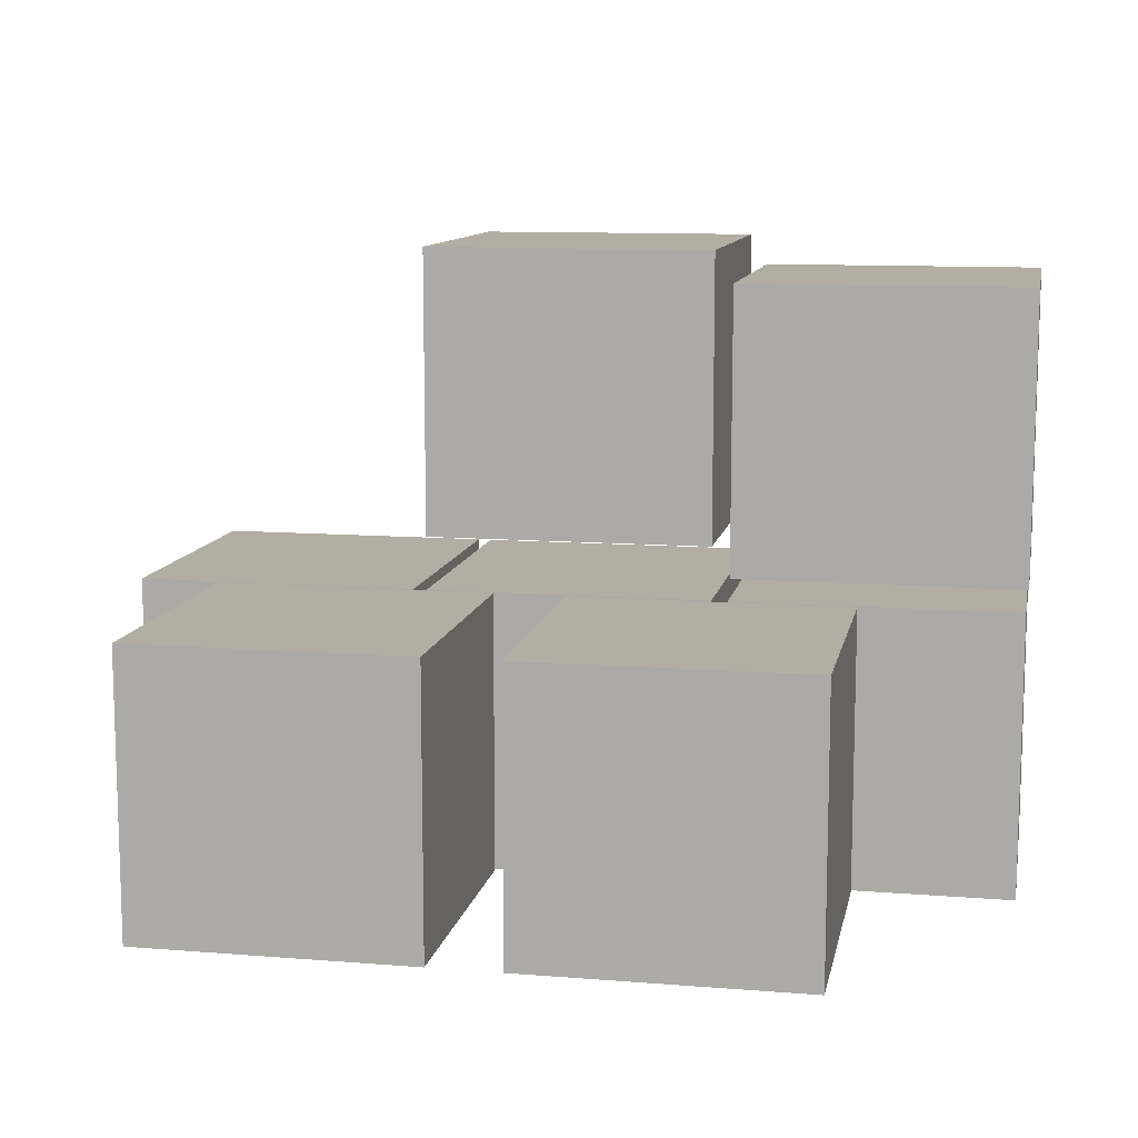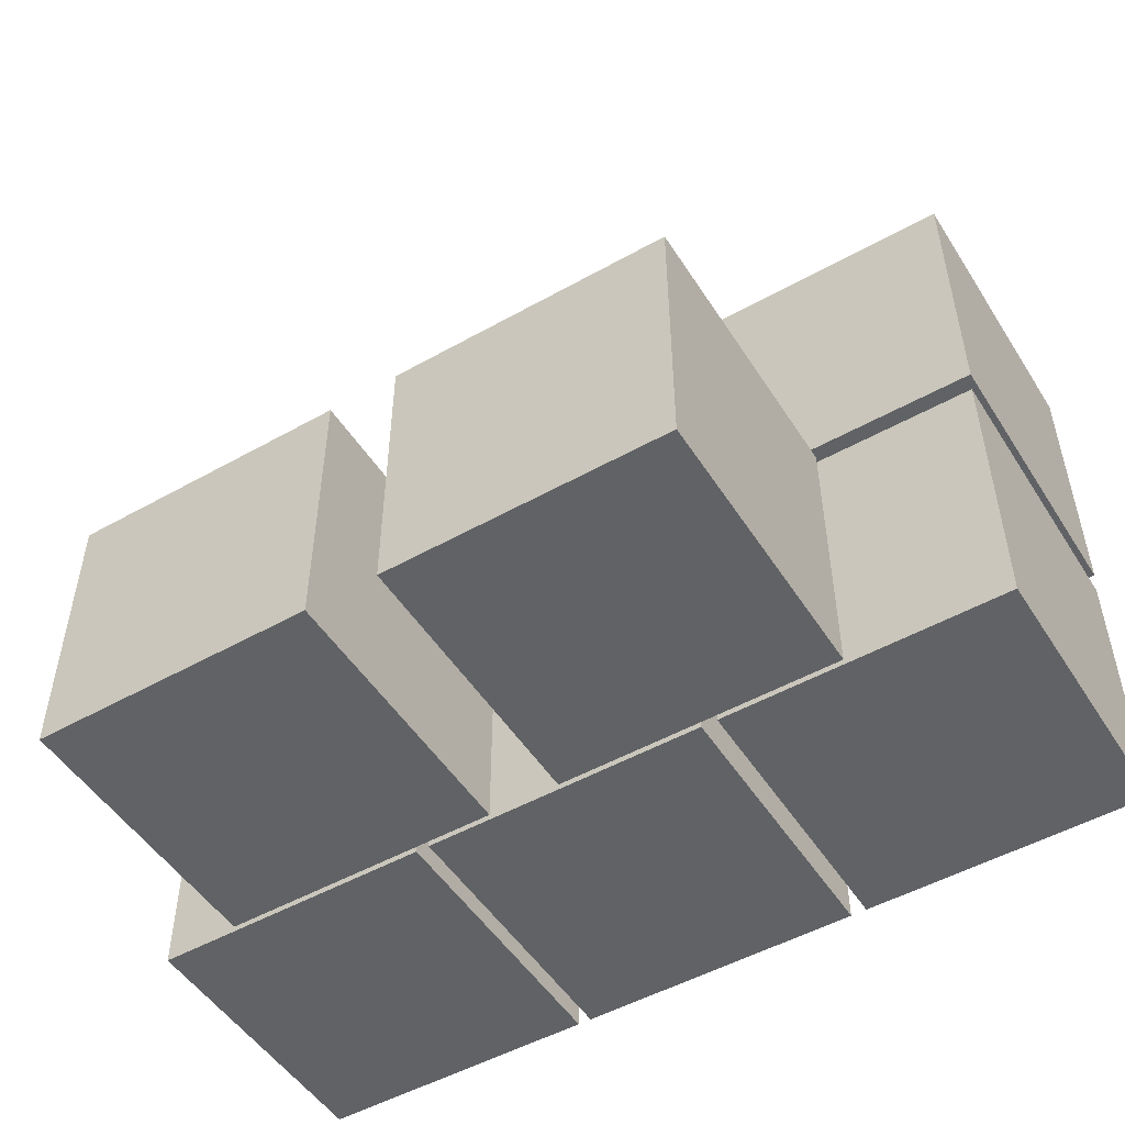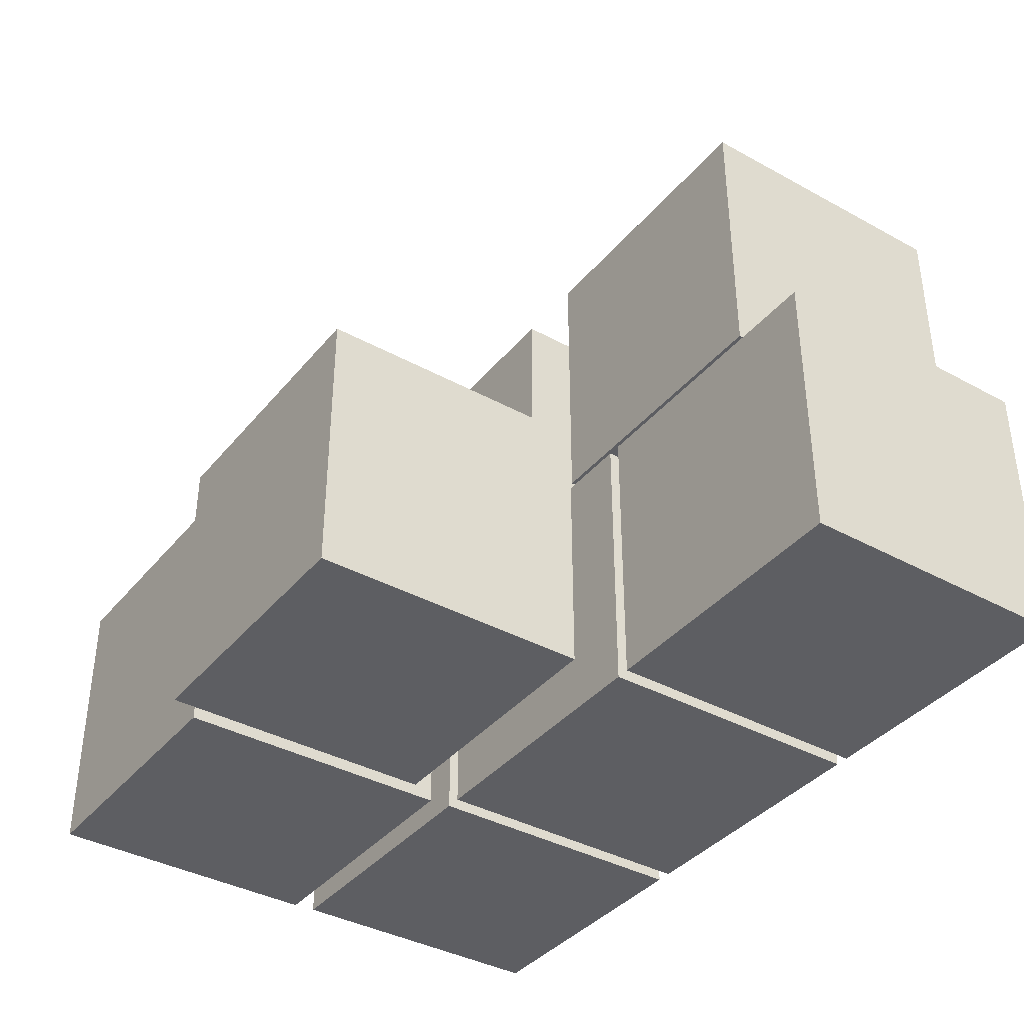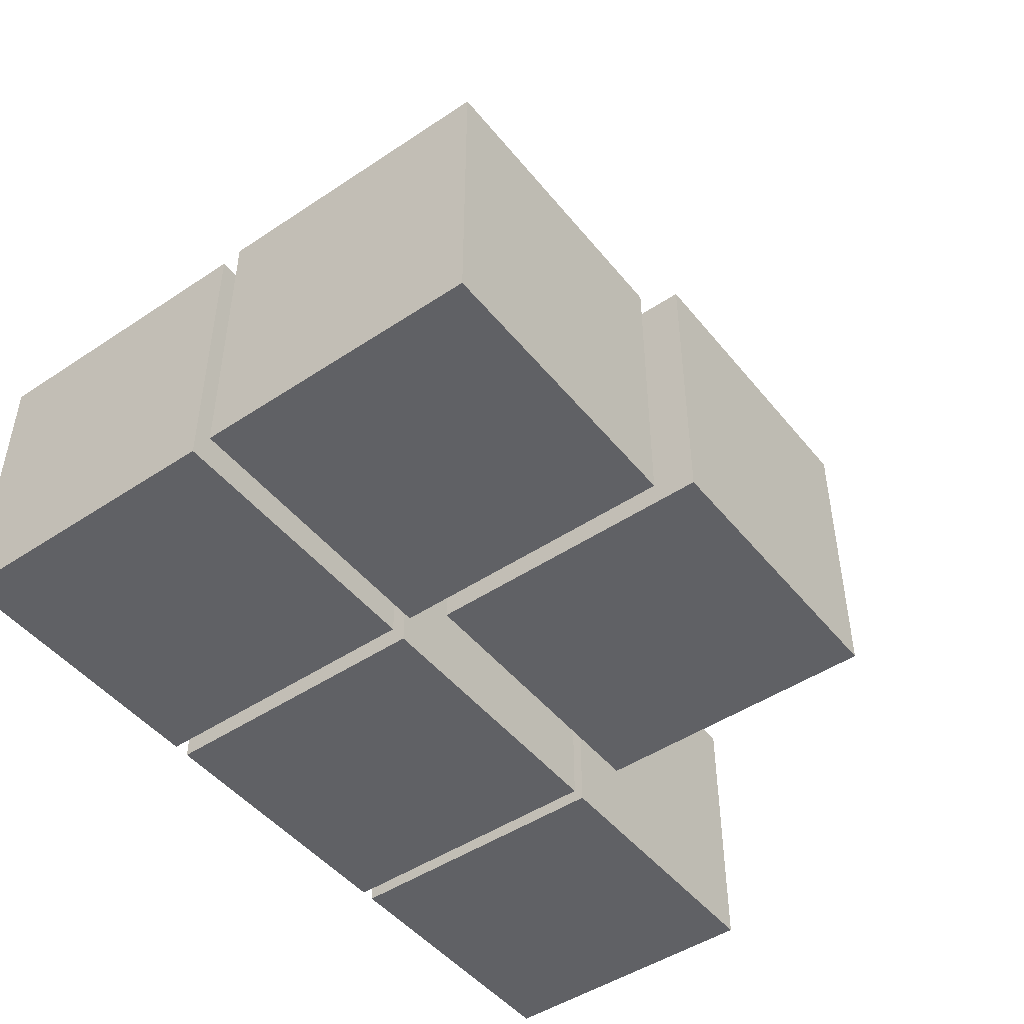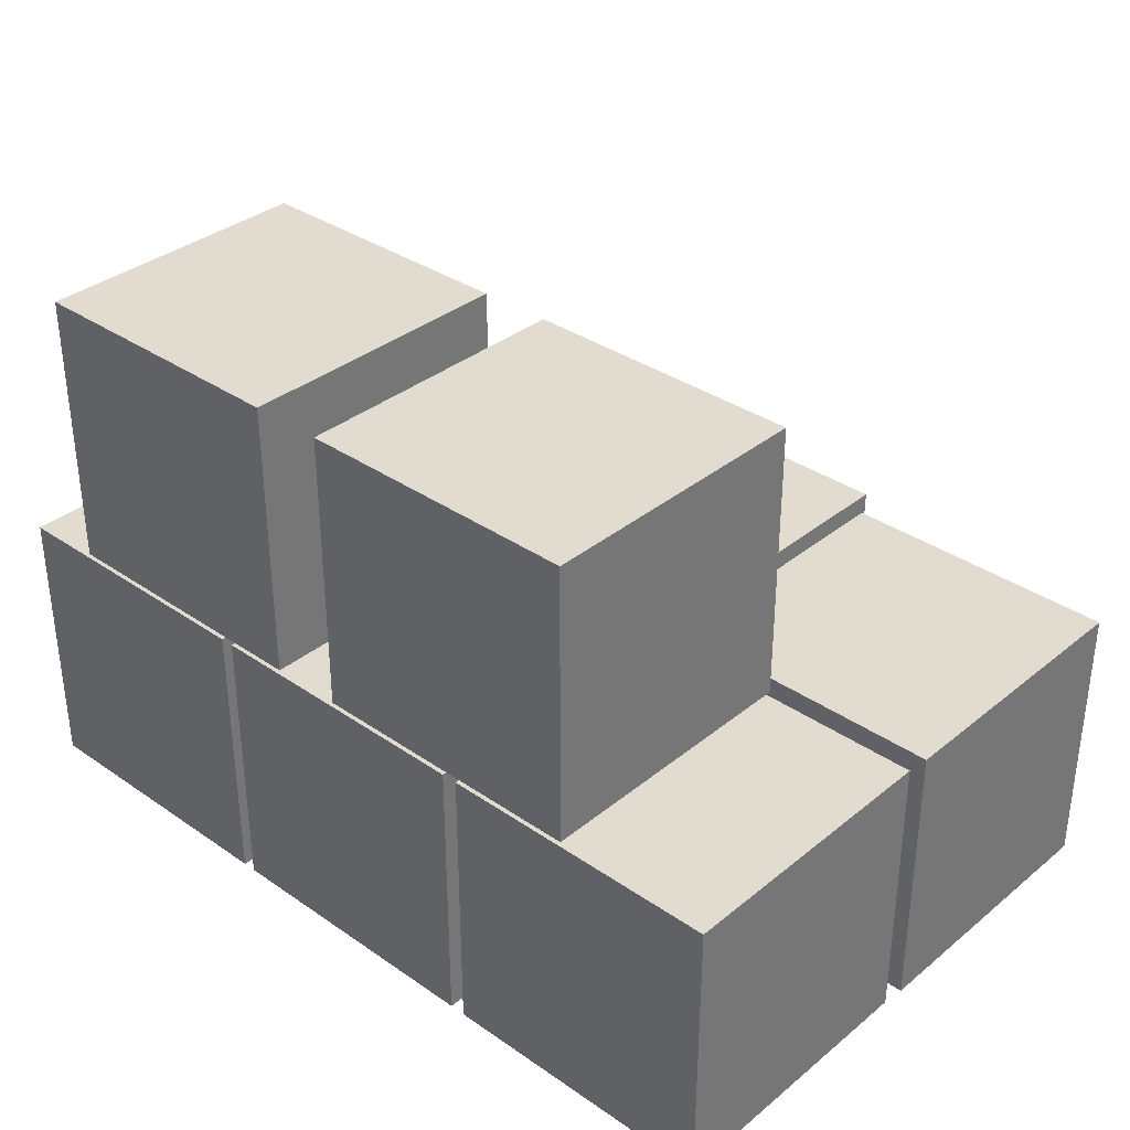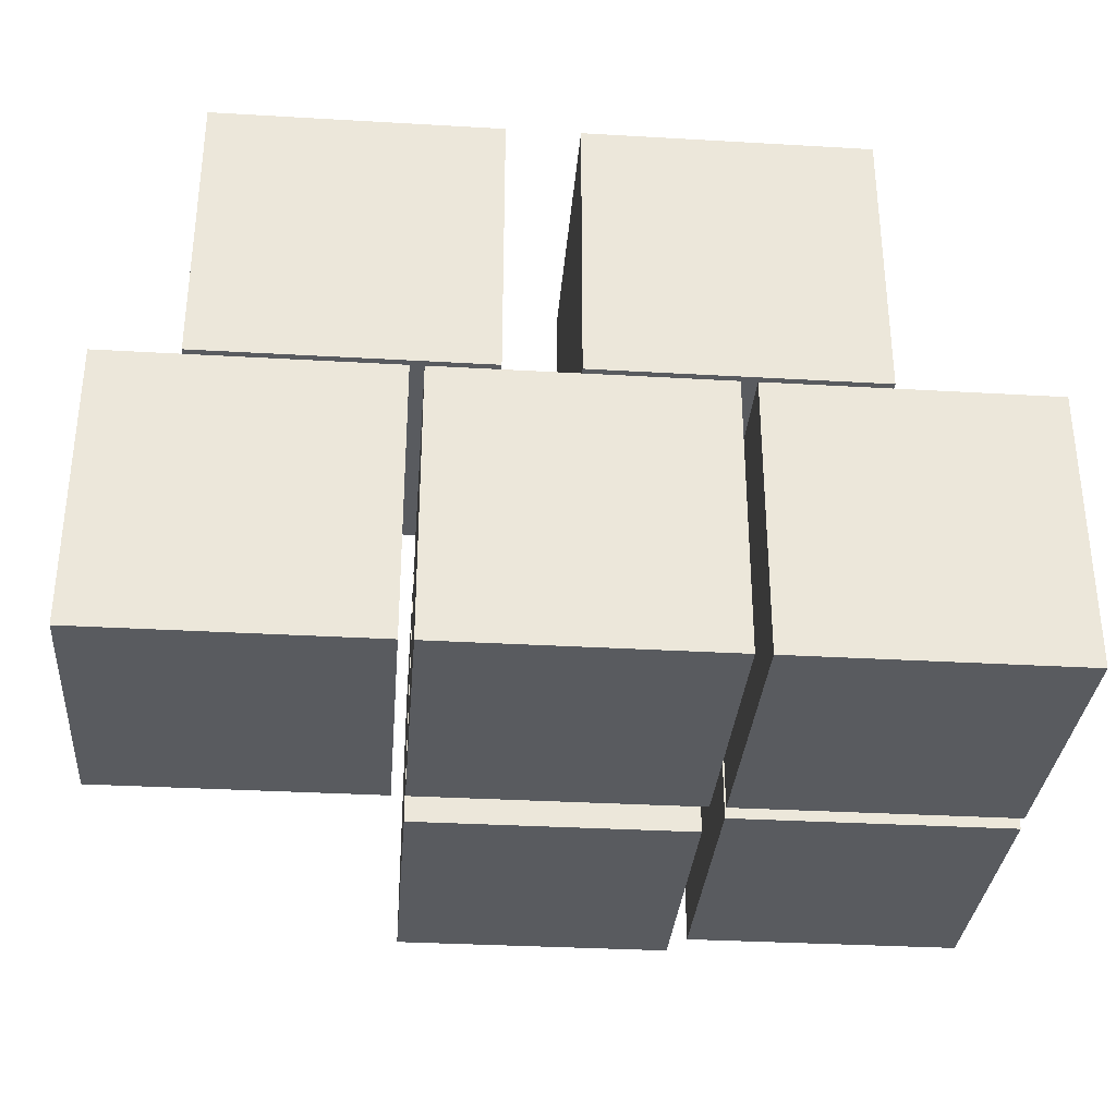
<metadata>
{"format":"obj","ext":"obj","renderer":"f3d","projection":"perspective","resolution":1024,"background":"white","views":[{"elev":10.9,"azim":-168.9,"up":"+Z"},{"elev":-50.5,"azim":-148.4,"up":"+Z"},{"elev":-38.3,"azim":55.2,"up":"+Y"},{"elev":-47.6,"azim":-53.1,"up":"+Y"},{"elev":34.5,"azim":-137.3,"up":"+Y"},{"elev":-32.7,"azim":175.4,"up":"+Y"}]}
</metadata>
<code>
g default
v 0.5475 -0.5 0.5
v 1.547 -0.5 0.5
v 0.5475 0.5 0.5
v 1.547 0.5 0.5
v 0.5475 0.5 -0.5
v 1.547 0.5 -0.5
v 0.5475 -0.5 -0.5
v 1.547 -0.5 -0.5
v -0.9976 0.5181 0.5
v 0.002364 0.5181 0.5
v -0.9976 1.518 0.5
v 0.002364 1.518 0.5
v -0.9976 1.518 -0.5
v 0.002364 1.518 -0.5
v -0.9976 0.5181 -0.5
v 0.002364 0.5181 -0.5
v -1.563 -0.5 1.578
v -0.5626 -0.5 1.578
v -1.563 0.5 1.578
v -0.5626 0.5 1.578
v -1.563 0.5 0.5781
v -0.5626 0.5 0.5781
v -1.563 -0.5 0.5781
v -0.5626 -0.5 0.5781
v -0.5 -0.5 0.5
v 0.5 -0.5 0.5
v -0.5 0.5 0.5
v 0.5 0.5 0.5
v -0.5 0.5 -0.5
v 0.5 0.5 -0.5
v -0.5 -0.5 -0.5
v 0.5 -0.5 -0.5
v -1.556 -0.5 0.5
v -0.5558 -0.5 0.5
v -1.556 0.5 0.5
v -0.5558 0.5 0.5
v -1.556 0.5 -0.5
v -0.5558 0.5 -0.5
v -1.556 -0.5 -0.5
v -0.5558 -0.5 -0.5
v -0.5 -0.5 1.687
v 0.5 -0.5 1.687
v -0.5 0.5 1.687
v 0.5 0.5 1.687
v -0.5 0.5 0.6873
v 0.5 0.5 0.6873
v -0.5 -0.5 0.6873
v 0.5 -0.5 0.6873
v 0.2579 0.5181 0.5
v 1.258 0.5181 0.5
v 0.2579 1.518 0.5
v 1.258 1.518 0.5
v 0.2579 1.518 -0.5
v 1.258 1.518 -0.5
v 0.2579 0.5181 -0.5
v 1.258 0.5181 -0.5
g group_pasted__pCube1
f 1 2 3
f 3 2 4
f 3 4 5
f 5 4 6
f 5 6 7
f 7 6 8
f 7 8 1
f 1 8 2
f 2 8 4
f 4 8 6
f 7 1 5
f 5 1 3
f 9 10 11
f 11 10 12
f 11 12 13
f 13 12 14
f 13 14 15
f 15 14 16
f 15 16 9
f 9 16 10
f 10 16 12
f 12 16 14
f 15 9 13
f 13 9 11
f 17 18 19
f 19 18 20
f 19 20 21
f 21 20 22
f 21 22 23
f 23 22 24
f 23 24 17
f 17 24 18
f 18 24 20
f 20 24 22
f 23 17 21
f 21 17 19
f 25 26 27
f 27 26 28
f 27 28 29
f 29 28 30
f 29 30 31
f 31 30 32
f 31 32 25
f 25 32 26
f 26 32 28
f 28 32 30
f 31 25 29
f 29 25 27
f 33 34 35
f 35 34 36
f 35 36 37
f 37 36 38
f 37 38 39
f 39 38 40
f 39 40 33
f 33 40 34
f 34 40 36
f 36 40 38
f 39 33 37
f 37 33 35
f 41 42 43
f 43 42 44
f 43 44 45
f 45 44 46
f 45 46 47
f 47 46 48
f 47 48 41
f 41 48 42
f 42 48 44
f 44 48 46
f 47 41 45
f 45 41 43
f 49 50 51
f 51 50 52
f 51 52 53
f 53 52 54
f 53 54 55
f 55 54 56
f 55 56 49
f 49 56 50
f 50 56 52
f 52 56 54
f 55 49 53
f 53 49 51

</code>
